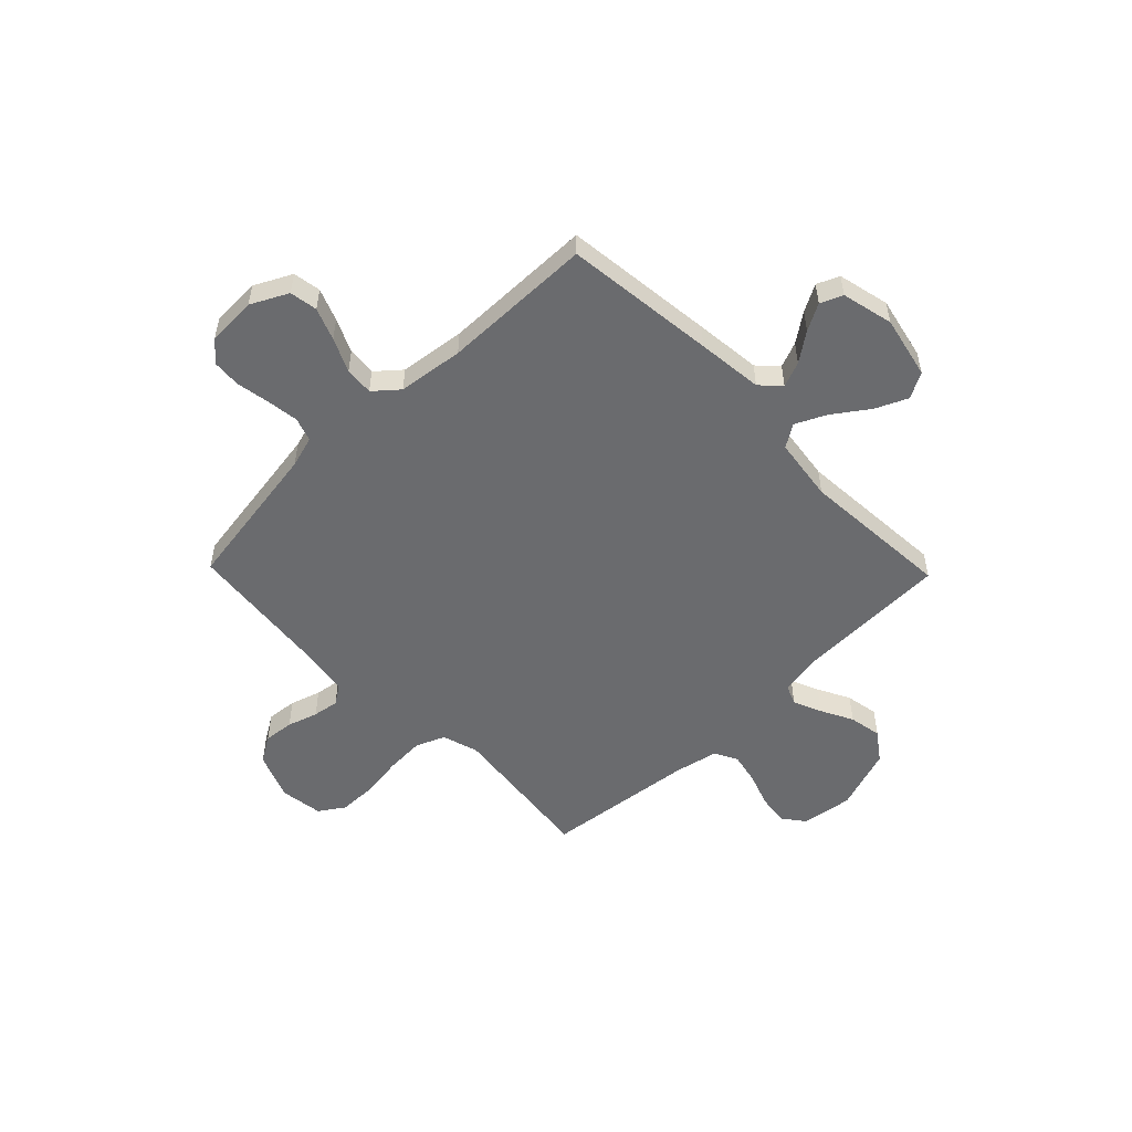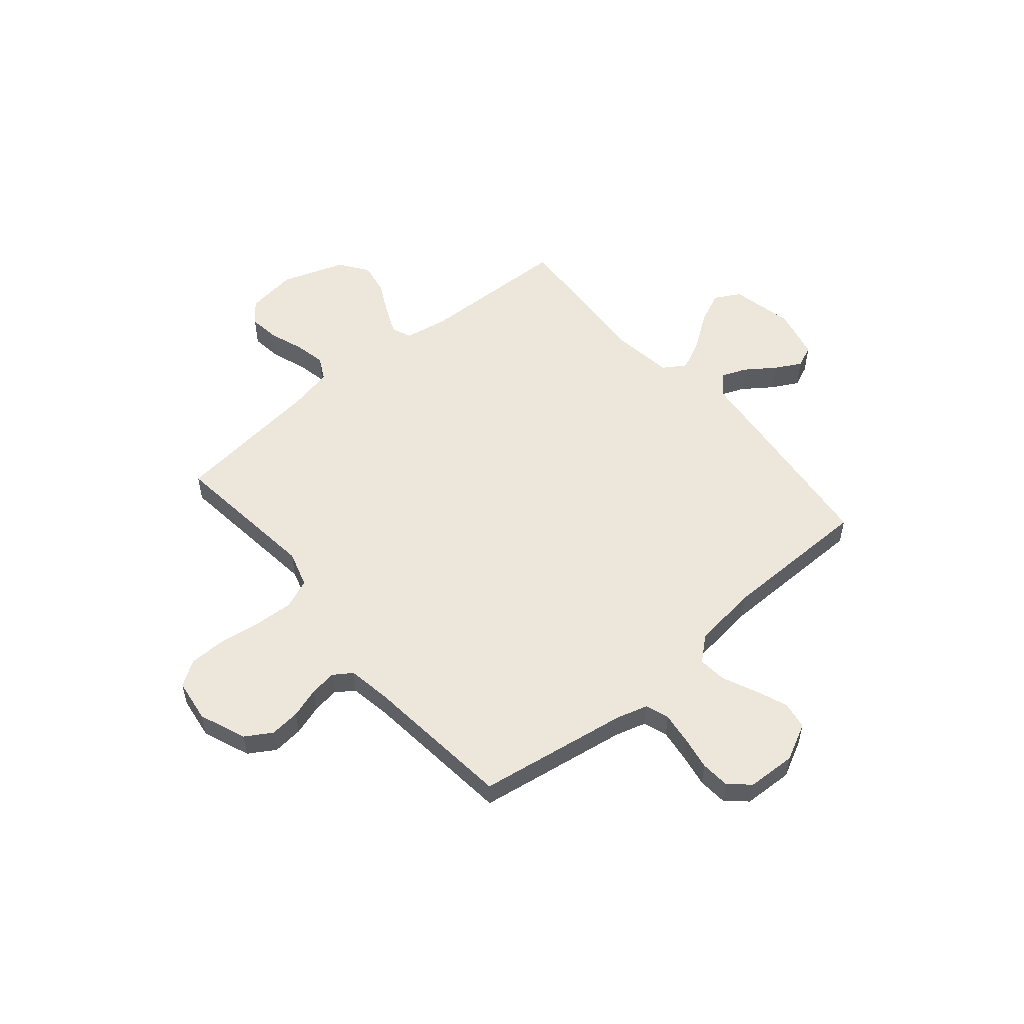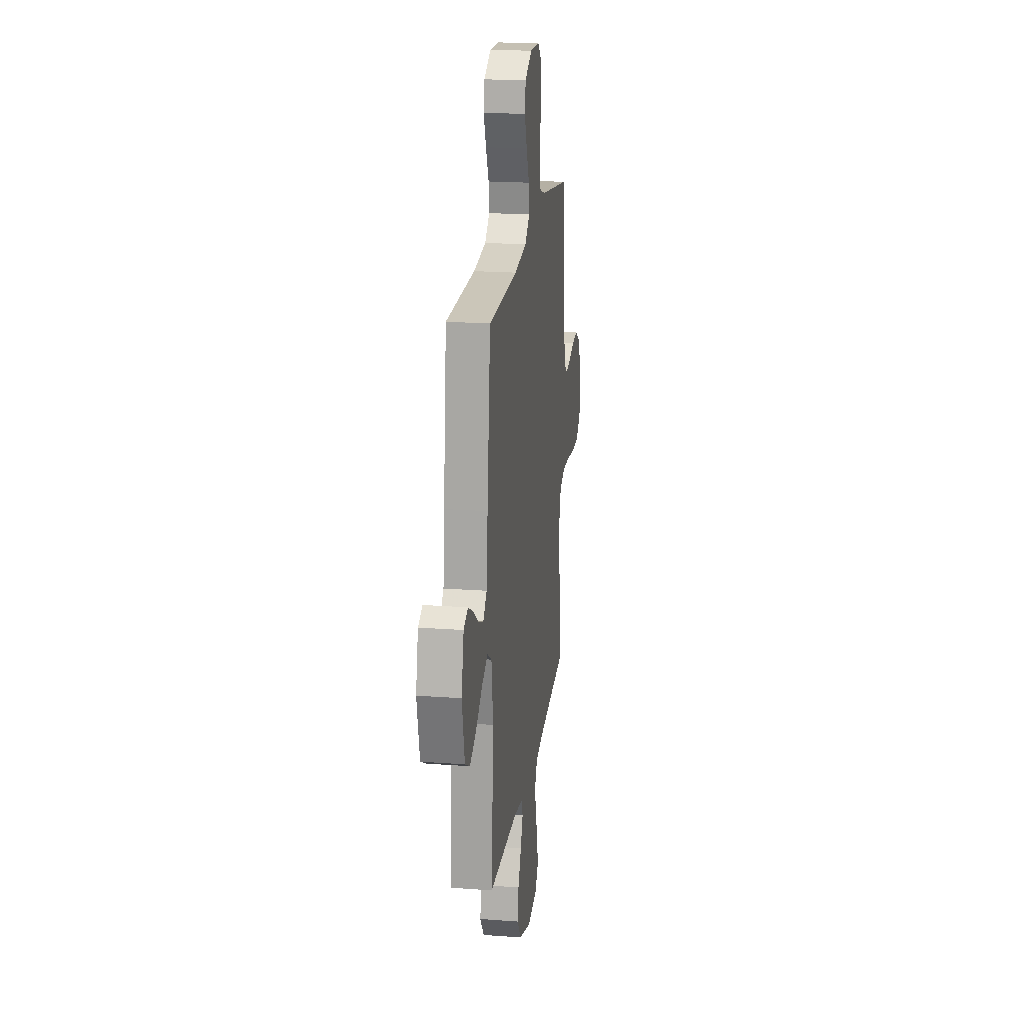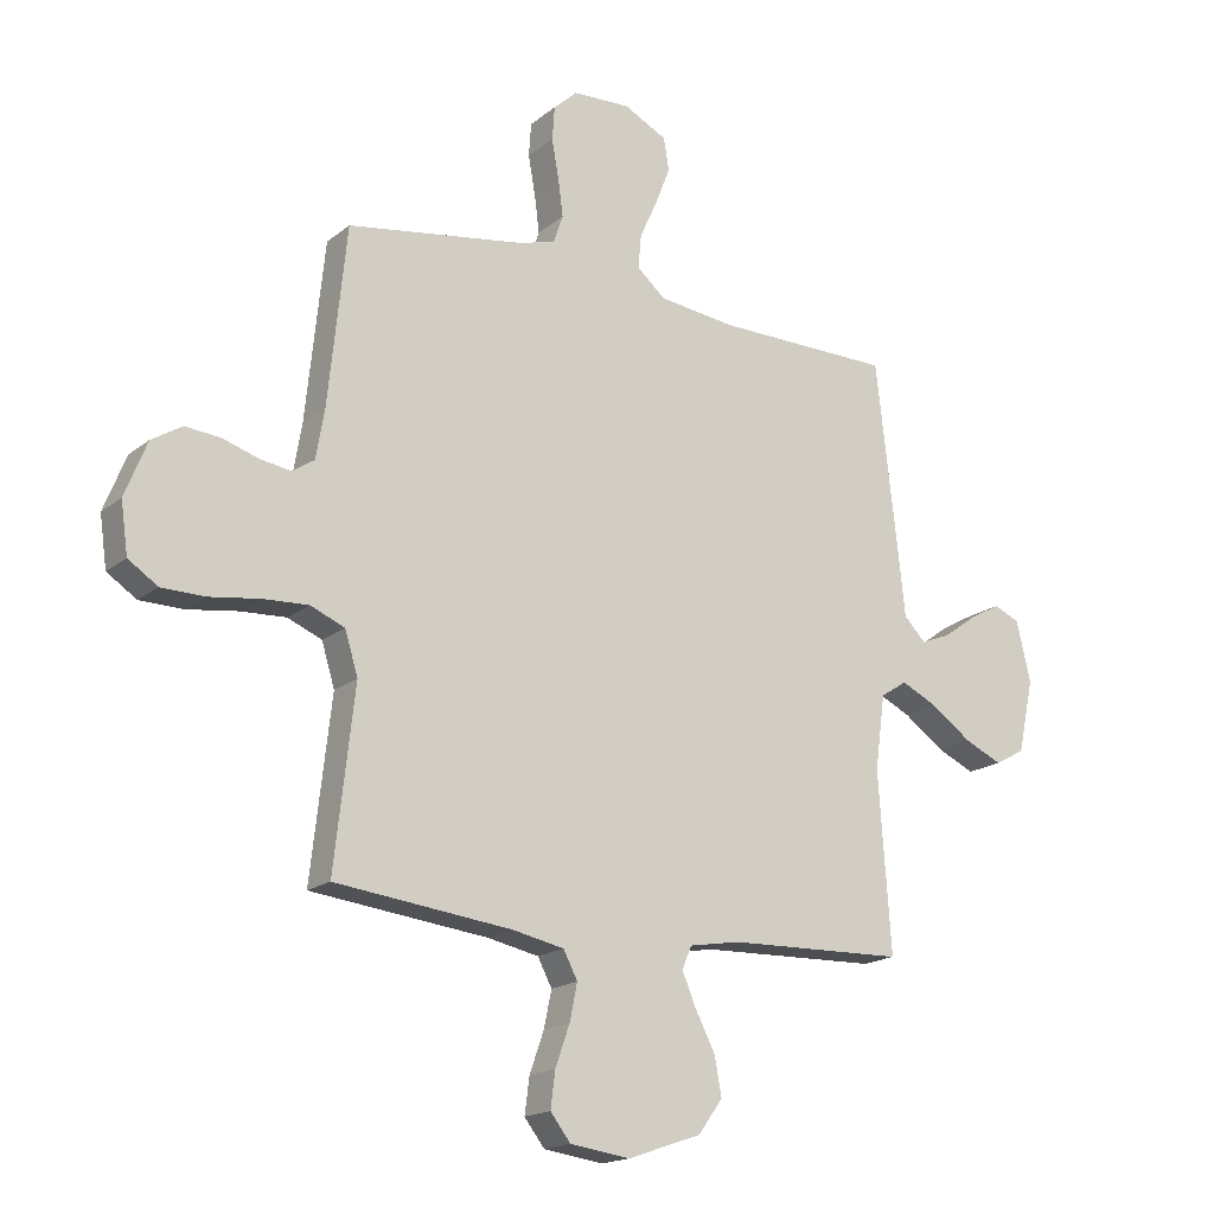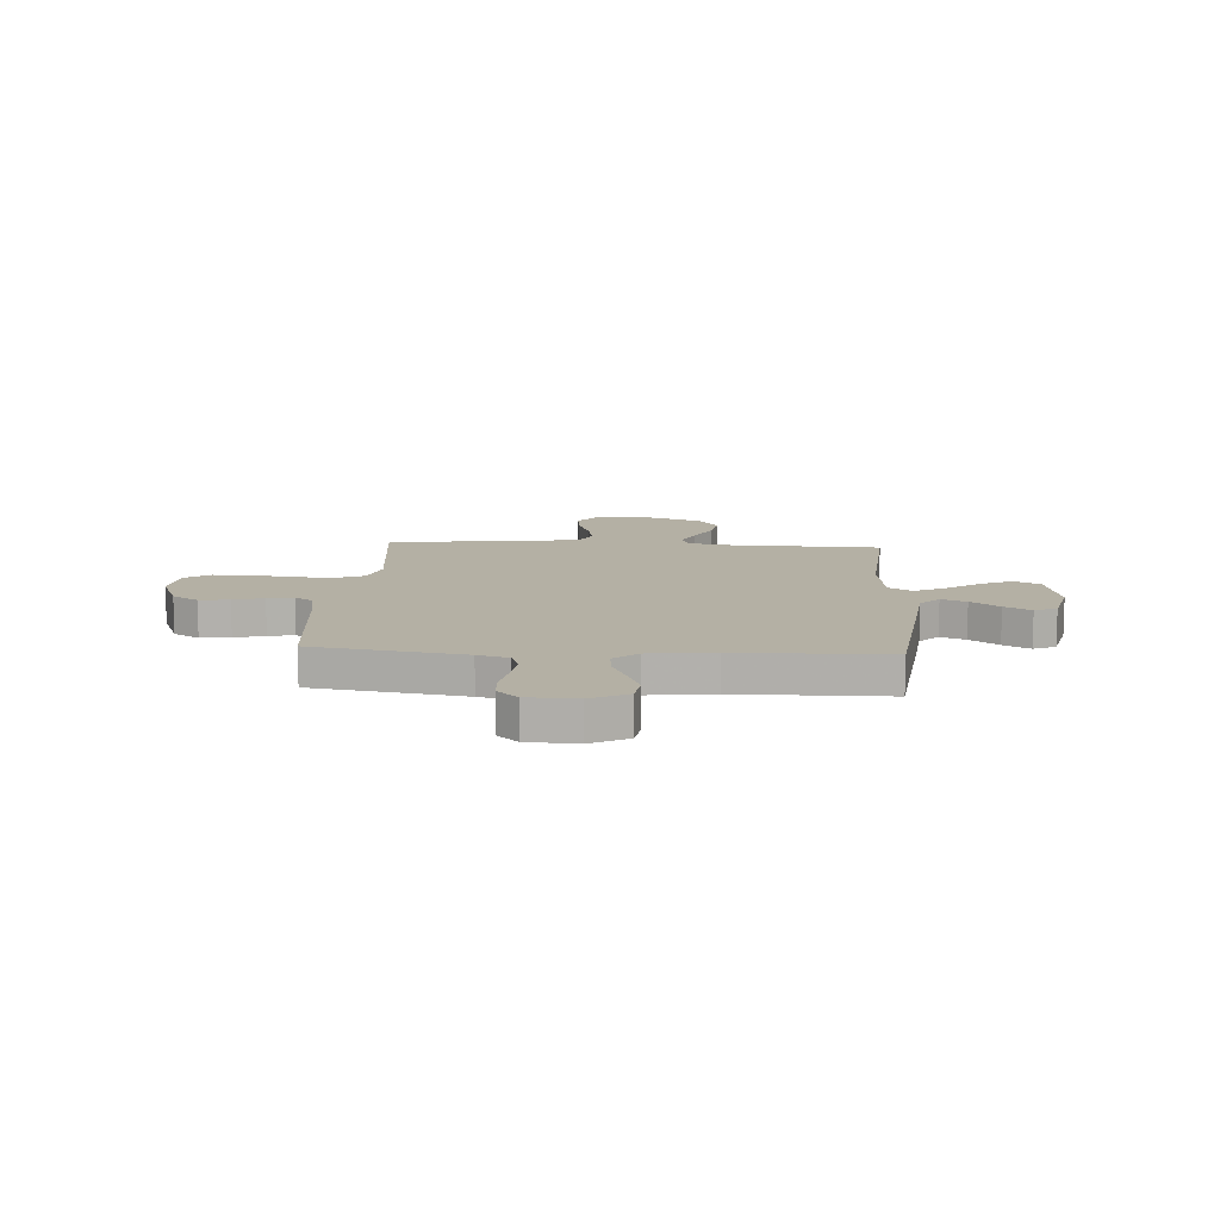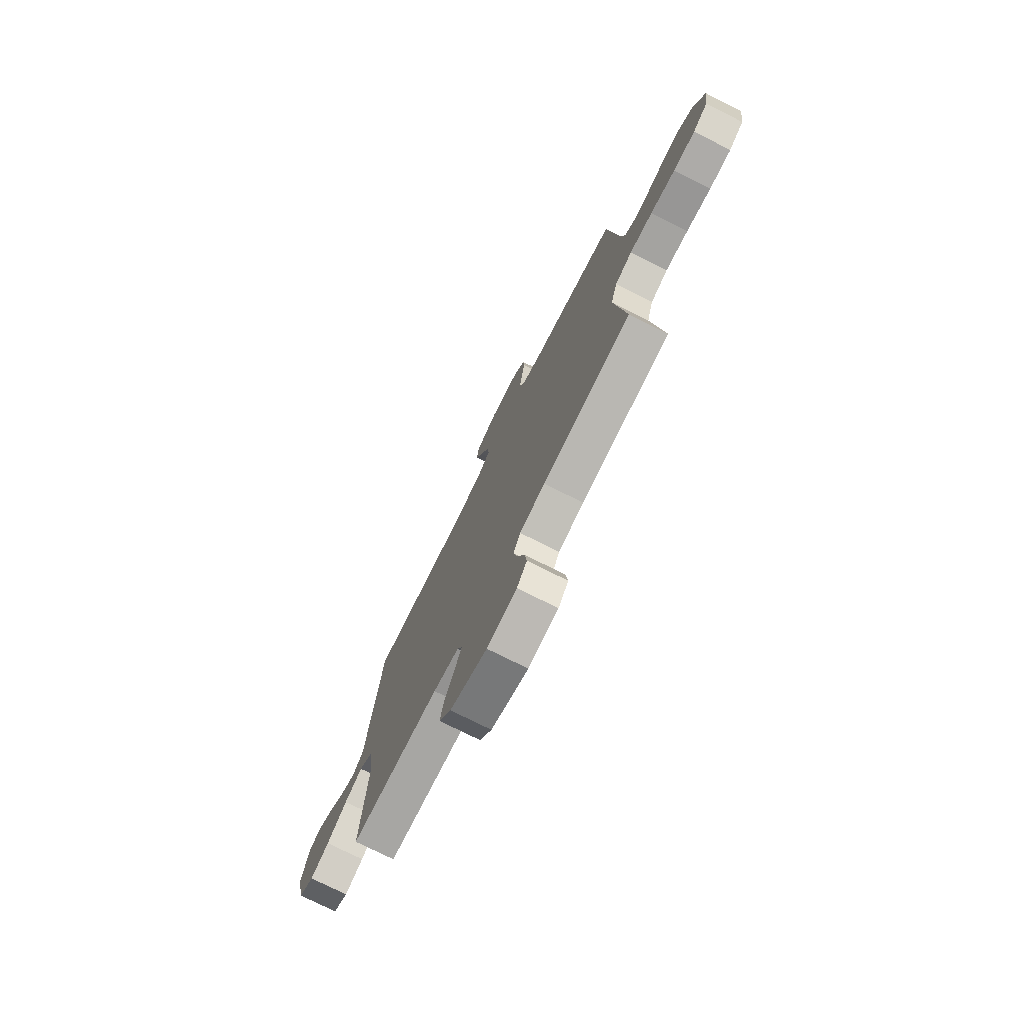
<metadata>
{"format":"obj","ext":"obj","renderer":"f3d","projection":"perspective","resolution":1024,"background":"white","views":[{"elev":-53.4,"azim":44.1,"up":"+Y"},{"elev":54.0,"azim":-40.2,"up":"+Y"},{"elev":20.3,"azim":97.7,"up":"+Z"},{"elev":-17.6,"azim":-33.5,"up":"+Z"},{"elev":11.5,"azim":3.7,"up":"+Y"},{"elev":-75.8,"azim":-116.6,"up":"+Z"}]}
</metadata>
<code>
v 0.5 0.07 0.5
v 0.534 0.07 0.2
v 0.548 0.07 0.069
v 0.585 0.07 0.031
v 0.635 0.07 0.051
v 0.692 0.07 0.092
v 0.745 0.07 0.121
v 0.789 0.07 0.102
v 0.813 0.07 0
v 0.786 0.07 -0.124
v 0.735 0.07 -0.152
v 0.671 0.07 -0.123
v 0.602 0.07 -0.074
v 0.541 0.07 -0.045
v 0.496 0.07 -0.074
v 0.479 0.07 -0.2
v 0.5 0.07 -0.5
v 0.2 0.07 -0.509
v 0.113 0.07 -0.524
v 0.097 0.07 -0.563
v 0.121 0.07 -0.619
v 0.154 0.07 -0.683
v 0.166 0.07 -0.748
v 0.125 0.07 -0.805
v 0 0.07 -0.848
v -0.101 0.07 -0.834
v -0.135 0.07 -0.79
v -0.127 0.07 -0.729
v -0.103 0.07 -0.661
v -0.09 0.07 -0.599
v -0.114 0.07 -0.553
v -0.2 0.07 -0.535
v -0.5 0.07 -0.5
v -0.466 0.07 -0.2
v -0.488 0.07 -0.128
v -0.546 0.07 -0.104
v -0.623 0.07 -0.108
v -0.707 0.07 -0.12
v -0.781 0.07 -0.119
v -0.831 0.07 -0.086
v -0.843 0.07 0
v -0.806 0.07 0.093
v -0.754 0.07 0.125
v -0.694 0.07 0.119
v -0.634 0.07 0.1
v -0.582 0.07 0.092
v -0.545 0.07 0.117
v -0.531 0.07 0.2
v -0.5 0.07 0.5
v -0.2 0.07 0.547
v -0.138 0.07 0.565
v -0.122 0.07 0.612
v -0.13 0.07 0.674
v -0.142 0.07 0.741
v -0.138 0.07 0.798
v -0.098 0.07 0.835
v 0 0.07 0.839
v 0.073 0.07 0.802
v 0.082 0.07 0.747
v 0.057 0.07 0.683
v 0.027 0.07 0.617
v 0.022 0.07 0.56
v 0.07 0.07 0.519
v 0.2 0.07 0.503
v 0.5 0 0.5
v 0.534 0 0.2
v 0.548 0 0.069
v 0.585 0 0.031
v 0.635 0 0.051
v 0.692 0 0.092
v 0.745 0 0.121
v 0.789 0 0.102
v 0.813 0 0
v 0.786 0 -0.124
v 0.735 0 -0.152
v 0.671 0 -0.123
v 0.602 0 -0.074
v 0.541 0 -0.045
v 0.496 0 -0.074
v 0.479 0 -0.2
v 0.5 0 -0.5
v 0.2 0 -0.509
v 0.113 0 -0.524
v 0.097 0 -0.563
v 0.121 0 -0.619
v 0.154 0 -0.683
v 0.166 0 -0.748
v 0.125 0 -0.805
v 0 0 -0.848
v -0.101 0 -0.834
v -0.135 0 -0.79
v -0.127 0 -0.729
v -0.103 0 -0.661
v -0.09 0 -0.599
v -0.114 0 -0.553
v -0.2 0 -0.535
v -0.5 0 -0.5
v -0.466 0 -0.2
v -0.488 0 -0.128
v -0.546 0 -0.104
v -0.623 0 -0.108
v -0.707 0 -0.12
v -0.781 0 -0.119
v -0.831 0 -0.086
v -0.843 0 0
v -0.806 0 0.093
v -0.754 0 0.125
v -0.694 0 0.119
v -0.634 0 0.1
v -0.582 0 0.092
v -0.545 0 0.117
v -0.531 0 0.2
v -0.5 0 0.5
v -0.2 0 0.547
v -0.138 0 0.565
v -0.122 0 0.612
v -0.13 0 0.674
v -0.142 0 0.741
v -0.138 0 0.798
v -0.098 0 0.835
v 0 0 0.839
v 0.073 0 0.802
v 0.082 0 0.747
v 0.057 0 0.683
v 0.027 0 0.617
v 0.022 0 0.56
v 0.07 0 0.519
v 0.2 0 0.503
f 59 60 61
f 58 59 61
f 57 58 61
f 56 57 61
f 55 56 61
f 54 55 61
f 53 54 61
f 52 53 61 62
f 51 52 62 63
f 48 49 50
f 50 51 63
f 48 50 63
f 47 48 63
f 43 44 45
f 42 43 45
f 41 42 45
f 40 41 45
f 39 40 45
f 38 39 45
f 37 38 45
f 36 37 45 46
f 47 63 64
f 46 47 64
f 36 46 64
f 35 36 64
f 27 28 29
f 26 27 29
f 25 26 29
f 24 25 29
f 23 24 29
f 22 23 29
f 21 22 29
f 20 21 29 30
f 19 20 30 31
f 16 17 18
f 19 31 32
f 18 19 32
f 16 18 32
f 15 16 32
f 11 12 13
f 10 11 13
f 9 10 13
f 8 9 13
f 7 8 13
f 6 7 13
f 5 6 13
f 4 5 13 14
f 3 4 14 15
f 3 15 32
f 2 3 32
f 1 2 32
f 64 1 32
f 35 64 32
f 34 35 32
f 32 33 34
f 125 124 123
f 125 123 122
f 125 122 121
f 125 121 120
f 125 120 119
f 125 119 118
f 125 118 117
f 126 125 117 116
f 127 126 116 115
f 114 113 112
f 127 115 114
f 127 114 112
f 127 112 111
f 109 108 107
f 109 107 106
f 109 106 105
f 109 105 104
f 109 104 103
f 109 103 102
f 109 102 101
f 110 109 101 100
f 128 127 111
f 128 111 110
f 128 110 100
f 128 100 99
f 93 92 91
f 93 91 90
f 93 90 89
f 93 89 88
f 93 88 87
f 93 87 86
f 93 86 85
f 94 93 85 84
f 95 94 84 83
f 82 81 80
f 96 95 83
f 96 83 82
f 96 82 80
f 96 80 79
f 77 76 75
f 77 75 74
f 77 74 73
f 77 73 72
f 77 72 71
f 77 71 70
f 77 70 69
f 78 77 69 68
f 79 78 68 67
f 96 79 67
f 96 67 66
f 96 66 65
f 96 65 128
f 96 128 99
f 96 99 98
f 98 97 96
f 1 65 66 2
f 2 66 67 3
f 3 67 68 4
f 4 68 69 5
f 5 69 70 6
f 6 70 71 7
f 7 71 72 8
f 8 72 73 9
f 9 73 74 10
f 10 74 75 11
f 11 75 76 12
f 12 76 77 13
f 13 77 78 14
f 14 78 79 15
f 15 79 80 16
f 16 80 81 17
f 17 81 82 18
f 18 82 83 19
f 19 83 84 20
f 20 84 85 21
f 21 85 86 22
f 22 86 87 23
f 23 87 88 24
f 24 88 89 25
f 25 89 90 26
f 26 90 91 27
f 27 91 92 28
f 28 92 93 29
f 29 93 94 30
f 30 94 95 31
f 31 95 96 32
f 32 96 97 33
f 33 97 98 34
f 34 98 99 35
f 35 99 100 36
f 36 100 101 37
f 37 101 102 38
f 38 102 103 39
f 39 103 104 40
f 40 104 105 41
f 41 105 106 42
f 42 106 107 43
f 43 107 108 44
f 44 108 109 45
f 45 109 110 46
f 46 110 111 47
f 47 111 112 48
f 48 112 113 49
f 49 113 114 50
f 50 114 115 51
f 51 115 116 52
f 52 116 117 53
f 53 117 118 54
f 54 118 119 55
f 55 119 120 56
f 56 120 121 57
f 57 121 122 58
f 58 122 123 59
f 59 123 124 60
f 60 124 125 61
f 61 125 126 62
f 62 126 127 63
f 63 127 128 64
f 64 128 65 1

</code>
